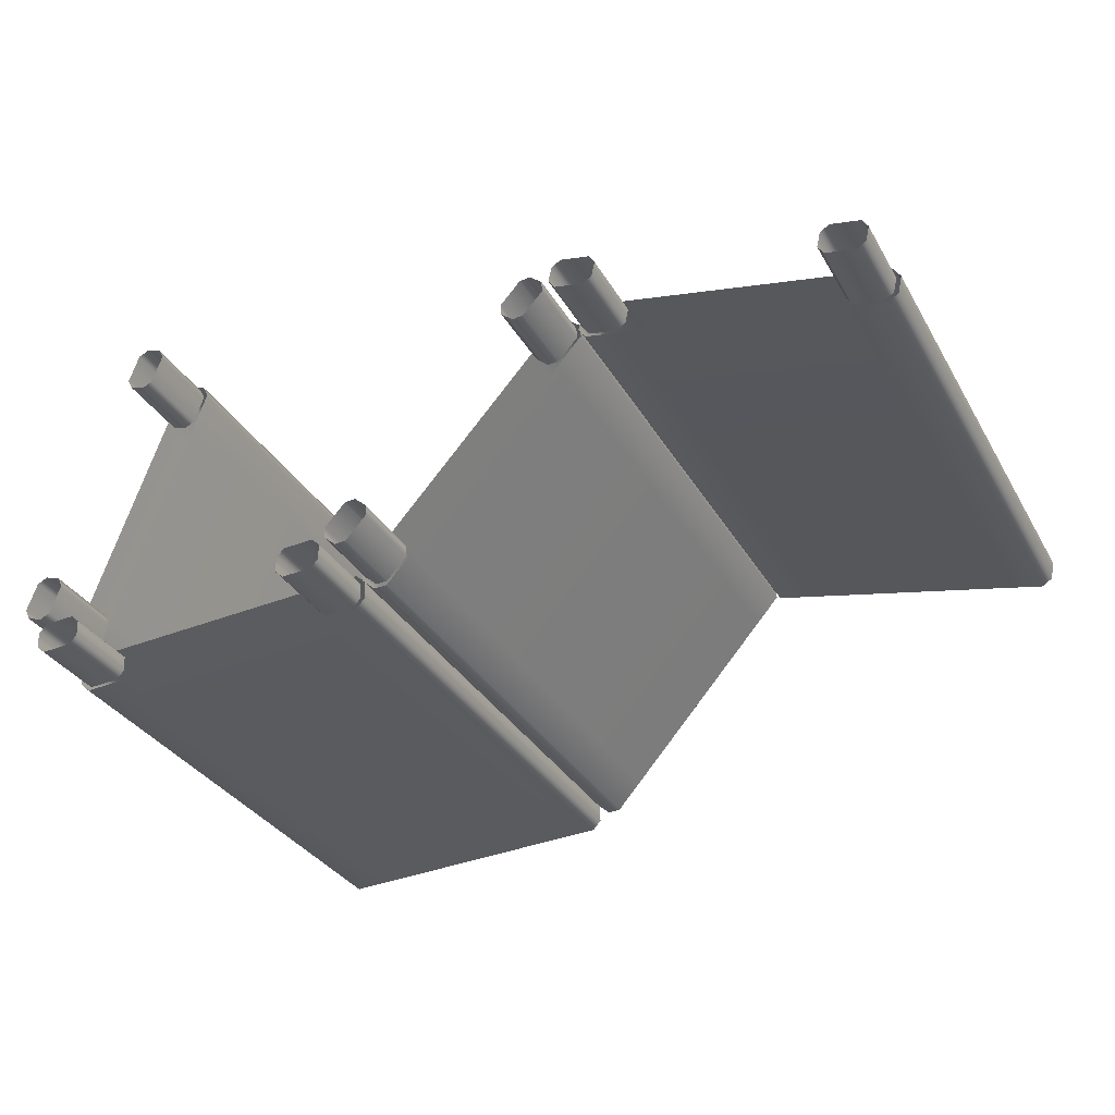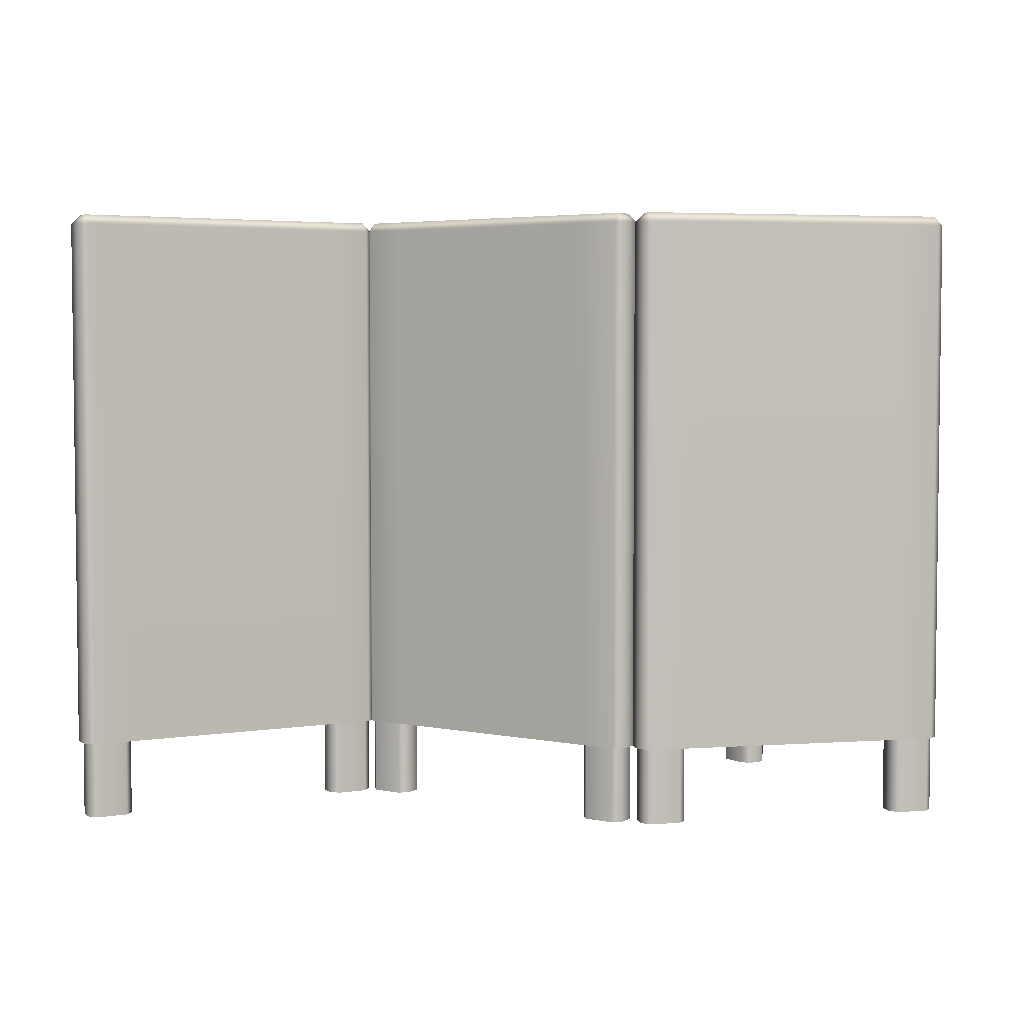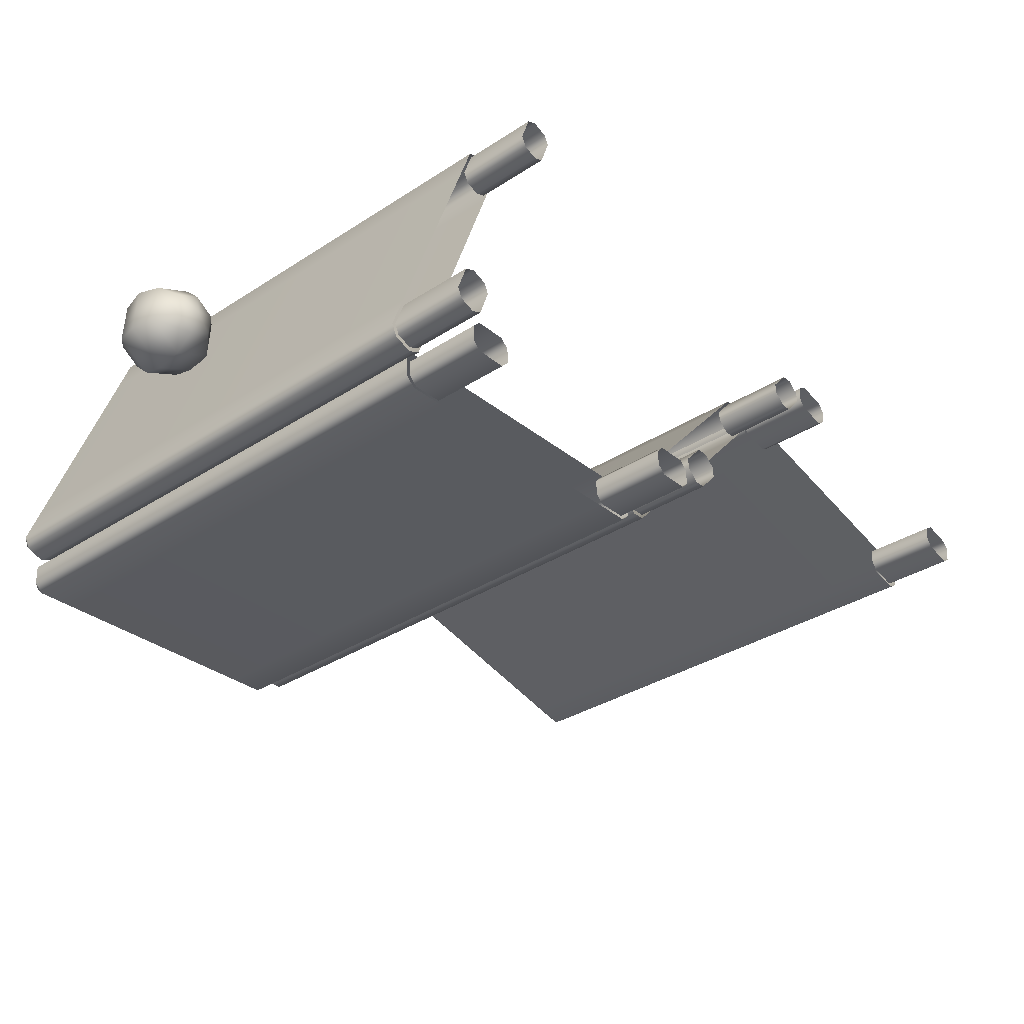
<metadata>
{"format":"obj","ext":"obj","renderer":"f3d","projection":"perspective","resolution":1024,"background":"white","views":[{"elev":-32.8,"azim":25.7,"up":"+Z"},{"elev":4.1,"azim":164.9,"up":"+Y"},{"elev":-34.5,"azim":-49.2,"up":"+Z"}]}
</metadata>
<code>
g default
v -7.037 259.1 11.87
v -7.418 259.1 3.216
v -15.11 259.1 -0.7837
v -22.41 259.1 3.875
v -22.03 259.1 12.53
v -14.34 259.1 16.53
v -1.409 265.5 14.8
v -2.068 265.5 -0.1946
v -15.38 265.5 -7.121
v -28.04 265.5 0.947
v -27.38 265.5 15.94
v -14.07 265.5 22.87
v 0.6505 274.1 15.87
v -0.1106 274.1 -1.443
v -15.49 274.1 -9.441
v -30.1 274.1 -0.1246
v -29.34 274.1 17.19
v -13.96 274.1 25.19
v -1.409 282.8 14.8
v -2.068 282.8 -0.1946
v -15.38 282.8 -7.121
v -28.04 282.8 0.947
v -27.38 282.8 15.94
v -14.07 282.8 22.87
v -7.037 289.1 11.87
v -7.418 289.1 3.216
v -15.11 289.1 -0.7837
v -22.41 289.1 3.875
v -22.03 289.1 12.53
v -14.34 289.1 16.53
v -14.73 256.8 7.874
v -14.73 291.4 7.874
v -7.037 91.2 11.87
v -7.418 91.2 3.216
v -15.11 91.2 -0.7837
v -22.41 91.2 3.875
v -22.03 91.2 12.53
v -14.34 91.2 16.53
v -1.409 97.54 14.8
v -2.068 97.54 -0.1946
v -15.38 97.54 -7.121
v -28.04 97.54 0.947
v -27.38 97.54 15.94
v -14.07 97.54 22.87
v 0.6505 106.2 15.87
v -0.1106 106.2 -1.443
v -15.49 106.2 -9.441
v -30.1 106.2 -0.1246
v -29.34 106.2 17.19
v -13.96 106.2 25.19
v -1.409 114.9 14.8
v -2.068 114.9 -0.1946
v -15.38 114.9 -7.121
v -28.04 114.9 0.947
v -27.38 114.9 15.94
v -14.07 114.9 22.87
v -7.037 121.2 11.87
v -7.418 121.2 3.216
v -15.11 121.2 -0.7837
v -22.41 121.2 3.875
v -22.03 121.2 12.53
v -14.34 121.2 16.53
v -14.73 88.88 7.874
v -14.73 123.5 7.874
v -157.4 203.7 101.6
v -158 203.7 88.77
v -169.4 203.7 82.85
v -180.2 203.7 89.74
v -179.6 203.7 102.6
v -168.3 203.7 108.5
v -149.1 213 105.9
v -150.1 213 83.72
v -169.8 213 73.47
v -188.5 213 85.41
v -187.6 213 107.6
v -167.8 213 117.8
v -146.1 225.9 107.5
v -147.2 225.9 81.87
v -170 225.9 70.04
v -191.6 225.9 83.82
v -190.4 225.9 109.4
v -167.7 225.9 121.3
v -149.1 238.7 105.9
v -150.1 238.7 83.72
v -169.8 238.7 73.47
v -188.5 238.7 85.41
v -187.6 238.7 107.6
v -167.8 238.7 117.8
v -157.4 248.1 101.6
v -158 248.1 88.77
v -169.4 248.1 82.85
v -180.2 248.1 89.74
v -179.6 248.1 102.6
v -168.3 248.1 108.5
v -168.8 200.2 95.66
v -168.8 251.5 95.66
v 110.5 238.2 125.2
v 110 238.2 112.4
v 98.58 238.2 106.5
v 87.76 238.2 113.4
v 88.33 238.2 126.2
v 99.7 238.2 132.1
v 118.8 247.6 129.6
v 117.9 247.6 107.4
v 98.16 247.6 97.13
v 79.44 247.6 109.1
v 80.41 247.6 131.3
v 100.1 247.6 141.5
v 121.9 260.4 131.2
v 120.8 260.4 105.5
v 98.01 260.4 93.7
v 76.39 260.4 107.5
v 77.52 260.4 133.1
v 100.3 260.4 144.9
v 118.8 273.3 129.6
v 117.9 273.3 107.4
v 98.16 273.3 97.13
v 79.44 273.3 109.1
v 80.41 273.3 131.3
v 100.1 273.3 141.5
v 110.5 282.6 125.2
v 110 282.6 112.4
v 98.58 282.6 106.5
v 87.76 282.6 113.4
v 88.33 282.6 126.2
v 99.7 282.6 132.1
v 99.14 234.8 119.3
v 99.14 286.1 119.3
v 253 183.5 95.95
v 252.6 183.5 87.29
v 244.9 183.5 83.29
v 237.6 183.5 87.95
v 238 183.5 96.61
v 245.7 183.5 100.6
v 258.6 189.9 98.88
v 258 189.9 83.88
v 244.7 189.9 76.95
v 232 189.9 85.02
v 232.7 189.9 100
v 246 189.9 106.9
v 260.7 198.6 99.95
v 259.9 198.6 82.63
v 244.6 198.6 74.63
v 230 198.6 83.95
v 230.7 198.6 101.3
v 246.1 198.6 109.3
v 258.6 207.2 98.88
v 258 207.2 83.88
v 244.7 207.2 76.95
v 232 207.2 85.02
v 232.7 207.2 100
v 246 207.2 106.9
v 253 213.6 95.95
v 252.6 213.6 87.29
v 244.9 213.6 83.29
v 237.6 213.6 87.95
v 238 213.6 96.61
v 245.7 213.6 100.6
v 245.3 181.2 91.95
v 245.3 215.9 91.95
v 133.2 39.08 94.97
v 128.4 39.08 91.91
v 128.4 0 91.91
v 133.2 0 94.97
v 131.8 39.08 107.6
v 134.9 39.08 102.8
v 134.9 0 102.8
v 131.8 0 107.6
v 112.1 39.08 107.7
v 116.9 39.08 110.8
v 116.9 0 110.8
v 112.1 0 107.7
v 113.5 39.08 95.15
v 110.4 39.08 99.91
v 110.4 0 99.91
v 113.5 0 95.15
v 187.5 39.08 77.56
v 191.5 39.08 96.07
v 134.4 39.08 108.5
v 130.4 39.08 89.98
v 244.7 39.08 65.15
v 248.7 39.08 83.65
v 111.7 309.6 94.05
v 108.1 309.6 99.68
v 112.7 314.3 98.68
v 114.7 314.3 107.9
v 110.1 309.6 108.9
v 115.7 309.6 112.6
v 264.4 314.3 65.7
v 269 309.6 64.7
v 263.4 309.6 61.08
v 267.4 309.6 79.58
v 271 309.6 73.95
v 266.4 314.3 74.96
v 108.1 39.08 99.68
v 111.7 39.08 94.05
v 115.7 39.08 112.6
v 110.1 39.08 108.9
v 131.4 314.3 94.61
v 130.4 309.6 89.98
v 133.4 314.3 103.9
v 134.4 309.6 108.5
v 263.4 39.08 61.08
v 269 39.08 64.7
v 271 39.08 73.95
v 267.4 39.08 79.58
v 191.5 309.6 96.07
v 190.5 314.3 91.44
v 247.7 314.3 79.02
v 248.7 309.6 83.65
v 188.5 314.3 82.19
v 187.5 309.6 77.56
v 245.7 314.3 69.77
v 244.7 309.6 65.15
v 266.9 39.08 65.9
v 262.2 39.08 62.84
v 262.2 0 62.84
v 266.9 0 65.9
v 265.6 39.08 78.48
v 268.6 39.08 73.72
v 268.6 0 73.72
v 265.6 0 78.48
v 245.9 39.08 78.66
v 250.7 39.08 81.72
v 250.7 0 81.72
v 245.9 0 78.66
v 247.3 39.08 66.07
v 244.2 39.08 70.84
v 244.2 0 70.84
v 247.3 0 66.07
v 15.67 39.08 -1.461
v 15.99 39.08 -7.113
v 15.99 0 -7.113
v 15.67 0 -1.461
v 4.046 39.08 3.552
v 9.697 39.08 3.871
v 9.697 0 3.871
v 4.046 0 3.552
v -5.786 39.08 -13.47
v -6.106 39.08 -7.818
v -6.106 0 -7.818
v -5.786 0 -13.47
v 5.838 39.08 -18.48
v 0.1863 39.08 -18.8
v 0.1863 0 -18.8
v 5.838 0 -18.48
v 57.59 39.08 37.29
v 43.47 39.08 49.9
v 4.527 39.08 6.285
v 18.65 39.08 -6.325
v 96.53 39.08 80.9
v 82.41 39.08 93.51
v 5.891 309.6 -20.62
v -0.7915 309.6 -20.99
v 2.361 314.3 -17.46
v -4.702 314.3 -11.16
v -7.855 309.6 -14.69
v -8.232 309.6 -8.006
v 105.8 314.3 98.34
v 108.9 309.6 101.9
v 109.3 309.6 95.19
v 95.17 309.6 107.8
v 101.8 309.6 108.2
v 98.7 314.3 104.6
v -0.7915 39.08 -20.99
v 5.891 39.08 -20.62
v -8.232 39.08 -8.006
v -7.855 39.08 -14.69
v 15.12 314.3 -3.173
v 18.65 309.6 -6.325
v 8.058 314.3 3.133
v 4.527 309.6 6.285
v 109.3 39.08 95.19
v 108.9 39.08 101.9
v 101.8 39.08 108.2
v 95.17 39.08 107.8
v 43.47 309.6 49.9
v 47 314.3 46.75
v 85.94 314.3 90.36
v 82.41 309.6 93.51
v 54.06 314.3 40.44
v 57.59 309.6 37.29
v 93 314.3 84.05
v 96.53 309.6 80.9
v 106.8 39.08 100.7
v 107.2 39.08 95
v 107.2 0 95
v 106.8 0 100.7
v 95.22 39.08 105.7
v 100.9 39.08 106
v 100.9 0 106
v 95.22 0 105.7
v 85.39 39.08 88.65
v 85.07 39.08 94.3
v 85.07 0 94.3
v 85.39 0 88.65
v 97.01 39.08 83.63
v 91.36 39.08 83.31
v 91.36 0 83.31
v 97.01 0 83.63
v -145.2 39.08 -30.56
v -149 39.08 -34.74
v -149 0 -34.74
v -145.2 0 -30.56
v -149.7 39.08 -18.74
v -145.5 39.08 -22.56
v -145.5 0 -22.56
v -149.7 0 -18.74
v -168.8 39.08 -23.62
v -165 39.08 -19.44
v -165 0 -19.44
v -168.8 0 -23.62
v -164.2 39.08 -35.44
v -168.4 39.08 -31.62
v -168.4 0 -31.62
v -164.2 0 -35.44
v -88.17 39.08 -33.43
v -89.03 39.08 -14.51
v -147.4 39.08 -17.18
v -146.6 39.08 -36.09
v -29.77 39.08 -30.76
v -30.63 39.08 -11.85
v -165.7 309.6 -36.97
v -170.7 309.6 -32.45
v -165.9 314.3 -32.24
v -166.4 314.3 -22.78
v -171.1 309.6 -23
v -166.6 309.6 -18.05
v -10.84 314.3 -25.16
v -6.115 309.6 -24.94
v -10.63 309.6 -29.89
v -11.49 309.6 -10.97
v -6.546 309.6 -15.48
v -11.27 314.3 -15.7
v -170.7 39.08 -32.45
v -165.7 39.08 -36.97
v -166.6 39.08 -18.05
v -171.1 39.08 -23
v -146.8 314.3 -31.36
v -146.6 309.6 -36.09
v -147.2 314.3 -21.91
v -147.4 309.6 -17.18
v -10.63 39.08 -29.89
v -6.115 39.08 -24.94
v -6.546 39.08 -15.48
v -11.49 39.08 -10.97
v -89.03 309.6 -14.51
v -88.82 314.3 -19.24
v -30.41 314.3 -16.57
v -30.63 309.6 -11.85
v -88.39 314.3 -28.7
v -88.17 309.6 -33.43
v -29.98 314.3 -26.03
v -29.77 309.6 -30.76
v -8.432 39.08 -24.32
v -12.25 39.08 -28.5
v -12.25 0 -28.5
v -8.432 0 -24.32
v -12.98 39.08 -12.5
v -8.797 39.08 -16.32
v -8.797 0 -16.32
v -12.98 0 -12.5
v -32.02 39.08 -17.38
v -28.2 39.08 -13.2
v -28.2 0 -13.2
v -32.02 0 -17.38
v -27.47 39.08 -29.19
v -31.66 39.08 -25.38
v -31.66 0 -25.38
v -27.47 0 -29.19
v -161.8 39.08 6.539
v -159.3 39.08 1.444
v -159.3 0 1.444
v -161.8 0 6.539
v -174.4 39.08 6.698
v -169.3 39.08 9.165
v -169.3 0 9.165
v -174.4 0 6.698
v -176.9 39.08 -12.79
v -179.4 39.08 -7.701
v -179.4 0 -7.701
v -176.9 0 -12.79
v -164.3 39.08 -12.95
v -169.4 39.08 -15.42
v -169.4 0 -15.42
v -164.3 0 -12.95
v -137.9 39.08 58.42
v -155.8 39.08 64.64
v -175 39.08 9.406
v -157.1 39.08 3.194
v -118.8 39.08 113.7
v -136.7 39.08 119.9
v -163.4 309.6 -14.9
v -169.4 309.6 -17.82
v -167.9 314.3 -13.35
v -176.8 314.3 -10.24
v -178.4 309.6 -14.72
v -181.3 309.6 -8.691
v -116.9 314.3 133.3
v -115.4 309.6 137.8
v -112.5 309.6 131.8
v -130.4 309.6 138
v -124.3 309.6 140.9
v -125.9 314.3 136.4
v -169.4 39.08 -17.82
v -163.4 39.08 -14.9
v -181.3 39.08 -8.691
v -178.4 39.08 -14.72
v -161.6 314.3 4.747
v -157.1 309.6 3.194
v -170.5 314.3 7.854
v -175 309.6 9.406
v -112.5 39.08 131.8
v -115.4 39.08 137.8
v -124.3 39.08 140.9
v -130.4 39.08 138
v -155.8 309.6 64.64
v -151.4 314.3 63.08
v -132.2 314.3 118.3
v -136.7 309.6 119.9
v -142.4 314.3 59.98
v -137.9 309.6 58.42
v -123.2 314.3 115.2
v -118.8 309.6 113.7
v -116.8 39.08 135.9
v -114.4 39.08 130.8
v -114.4 0 130.8
v -116.8 0 135.9
v -129.5 39.08 136
v -124.4 39.08 138.5
v -124.4 0 138.5
v -129.5 0 136
v -132 39.08 116.5
v -134.5 39.08 121.6
v -134.5 0 121.6
v -132 0 116.5
v -119.4 39.08 116.4
v -124.5 39.08 113.9
v -124.5 0 113.9
v -119.4 0 116.4
g MP_SM_St_DivisorEstancias_v01
f 1 2 8 7
f 2 3 9 8
f 3 4 10 9
f 4 5 11 10
f 5 6 12 11
f 6 1 7 12
f 7 8 14 13
f 8 9 15 14
f 9 10 16 15
f 10 11 17 16
f 11 12 18 17
f 12 7 13 18
f 13 14 20 19
f 14 15 21 20
f 15 16 22 21
f 16 17 23 22
f 17 18 24 23
f 18 13 19 24
f 19 20 26 25
f 20 21 27 26
f 21 22 28 27
f 22 23 29 28
f 23 24 30 29
f 24 19 25 30
f 2 1 31
f 3 2 31
f 4 3 31
f 5 4 31
f 6 5 31
f 1 6 31
f 25 26 32
f 26 27 32
f 27 28 32
f 28 29 32
f 29 30 32
f 30 25 32
f 33 34 40 39
f 34 35 41 40
f 35 36 42 41
f 36 37 43 42
f 37 38 44 43
f 38 33 39 44
f 39 40 46 45
f 40 41 47 46
f 41 42 48 47
f 42 43 49 48
f 43 44 50 49
f 44 39 45 50
f 45 46 52 51
f 46 47 53 52
f 47 48 54 53
f 48 49 55 54
f 49 50 56 55
f 50 45 51 56
f 51 52 58 57
f 52 53 59 58
f 53 54 60 59
f 54 55 61 60
f 55 56 62 61
f 56 51 57 62
f 34 33 63
f 35 34 63
f 36 35 63
f 37 36 63
f 38 37 63
f 33 38 63
f 57 58 64
f 58 59 64
f 59 60 64
f 60 61 64
f 61 62 64
f 62 57 64
f 65 66 72 71
f 66 67 73 72
f 67 68 74 73
f 68 69 75 74
f 69 70 76 75
f 70 65 71 76
f 71 72 78 77
f 72 73 79 78
f 73 74 80 79
f 74 75 81 80
f 75 76 82 81
f 76 71 77 82
f 77 78 84 83
f 78 79 85 84
f 79 80 86 85
f 80 81 87 86
f 81 82 88 87
f 82 77 83 88
f 83 84 90 89
f 84 85 91 90
f 85 86 92 91
f 86 87 93 92
f 87 88 94 93
f 88 83 89 94
f 66 65 95
f 67 66 95
f 68 67 95
f 69 68 95
f 70 69 95
f 65 70 95
f 89 90 96
f 90 91 96
f 91 92 96
f 92 93 96
f 93 94 96
f 94 89 96
f 97 98 104 103
f 98 99 105 104
f 99 100 106 105
f 100 101 107 106
f 101 102 108 107
f 102 97 103 108
f 103 104 110 109
f 104 105 111 110
f 105 106 112 111
f 106 107 113 112
f 107 108 114 113
f 108 103 109 114
f 109 110 116 115
f 110 111 117 116
f 111 112 118 117
f 112 113 119 118
f 113 114 120 119
f 114 109 115 120
f 115 116 122 121
f 116 117 123 122
f 117 118 124 123
f 118 119 125 124
f 119 120 126 125
f 120 115 121 126
f 98 97 127
f 99 98 127
f 100 99 127
f 101 100 127
f 102 101 127
f 97 102 127
f 121 122 128
f 122 123 128
f 123 124 128
f 124 125 128
f 125 126 128
f 126 121 128
f 129 130 136 135
f 130 131 137 136
f 131 132 138 137
f 132 133 139 138
f 133 134 140 139
f 134 129 135 140
f 135 136 142 141
f 136 137 143 142
f 137 138 144 143
f 138 139 145 144
f 139 140 146 145
f 140 135 141 146
f 141 142 148 147
f 142 143 149 148
f 143 144 150 149
f 144 145 151 150
f 145 146 152 151
f 146 141 147 152
f 147 148 154 153
f 148 149 155 154
f 149 150 156 155
f 150 151 157 156
f 151 152 158 157
f 152 147 153 158
f 130 129 159
f 131 130 159
f 132 131 159
f 133 132 159
f 134 133 159
f 129 134 159
f 153 154 160
f 154 155 160
f 155 156 160
f 156 157 160
f 157 158 160
f 158 153 160
f 164 161 166 167
f 168 165 170 171
f 172 169 174 175
f 176 173 162 163
f 162 161 164 163
f 166 165 168 167
f 170 169 172 171
f 174 173 176 175
f 183 185 199 200
f 184 183 196 195
f 185 184 187 186
f 186 188 202 201
f 188 187 198 197
f 189 191 214 213
f 190 189 194 193
f 191 190 204 203
f 192 194 209 210
f 193 192 206 205
f 200 199 211 212
f 201 202 207 208
f 208 207 210 209
f 212 211 213 214
f 184 195 198 187
f 185 186 201 199
f 190 193 205 204
f 188 197 179 202
f 180 196 183 200
f 211 208 209 213
f 181 177 212 214
f 207 178 182 210
f 199 201 208 211
f 177 180 200 212
f 202 179 178 207
f 213 209 194 189
f 191 203 181 214
f 210 182 206 192
f 183 184 185
f 186 187 188
f 189 190 191
f 192 193 194
f 218 215 220 221
f 222 219 224 225
f 226 223 228 229
f 230 227 216 217
f 216 215 218 217
f 220 219 222 221
f 224 223 226 225
f 228 227 230 229
f 234 231 236 237
f 238 235 240 241
f 242 239 244 245
f 246 243 232 233
f 232 231 234 233
f 236 235 238 237
f 240 239 242 241
f 244 243 246 245
f 253 255 269 270
f 254 253 266 265
f 255 254 257 256
f 256 258 272 271
f 258 257 268 267
f 259 261 284 283
f 260 259 264 263
f 261 260 274 273
f 262 264 279 280
f 263 262 276 275
f 270 269 281 282
f 271 272 277 278
f 278 277 280 279
f 282 281 283 284
f 254 265 268 257
f 255 256 271 269
f 260 263 275 274
f 258 267 249 272
f 250 266 253 270
f 281 278 279 283
f 251 247 282 284
f 277 248 252 280
f 269 271 278 281
f 247 250 270 282
f 272 249 248 277
f 283 279 264 259
f 261 273 251 284
f 280 252 276 262
f 253 254 255
f 256 257 258
f 259 260 261
f 262 263 264
f 288 285 290 291
f 292 289 294 295
f 296 293 298 299
f 300 297 286 287
f 286 285 288 287
f 290 289 292 291
f 294 293 296 295
f 298 297 300 299
f 304 301 306 307
f 308 305 310 311
f 312 309 314 315
f 316 313 302 303
f 302 301 304 303
f 306 305 308 307
f 310 309 312 311
f 314 313 316 315
f 323 325 339 340
f 324 323 336 335
f 325 324 327 326
f 326 328 342 341
f 328 327 338 337
f 329 331 354 353
f 330 329 334 333
f 331 330 344 343
f 332 334 349 350
f 333 332 346 345
f 340 339 351 352
f 341 342 347 348
f 348 347 350 349
f 352 351 353 354
f 324 335 338 327
f 325 326 341 339
f 330 333 345 344
f 328 337 319 342
f 320 336 323 340
f 351 348 349 353
f 321 317 352 354
f 347 318 322 350
f 339 341 348 351
f 317 320 340 352
f 342 319 318 347
f 353 349 334 329
f 331 343 321 354
f 350 322 346 332
f 323 324 325
f 326 327 328
f 329 330 331
f 332 333 334
f 358 355 360 361
f 362 359 364 365
f 366 363 368 369
f 370 367 356 357
f 356 355 358 357
f 360 359 362 361
f 364 363 366 365
f 368 367 370 369
f 374 371 376 377
f 378 375 380 381
f 382 379 384 385
f 386 383 372 373
f 372 371 374 373
f 376 375 378 377
f 380 379 382 381
f 384 383 386 385
f 393 395 409 410
f 394 393 406 405
f 395 394 397 396
f 396 398 412 411
f 398 397 408 407
f 399 401 424 423
f 400 399 404 403
f 401 400 414 413
f 402 404 419 420
f 403 402 416 415
f 410 409 421 422
f 411 412 417 418
f 418 417 420 419
f 422 421 423 424
f 394 405 408 397
f 395 396 411 409
f 400 403 415 414
f 398 407 389 412
f 390 406 393 410
f 421 418 419 423
f 391 387 422 424
f 417 388 392 420
f 409 411 418 421
f 387 390 410 422
f 412 389 388 417
f 423 419 404 399
f 401 413 391 424
f 420 392 416 402
f 393 394 395
f 396 397 398
f 399 400 401
f 402 403 404
f 428 425 430 431
f 432 429 434 435
f 436 433 438 439
f 440 437 426 427
f 426 425 428 427
f 430 429 432 431
f 434 433 436 435
f 438 437 440 439

</code>
